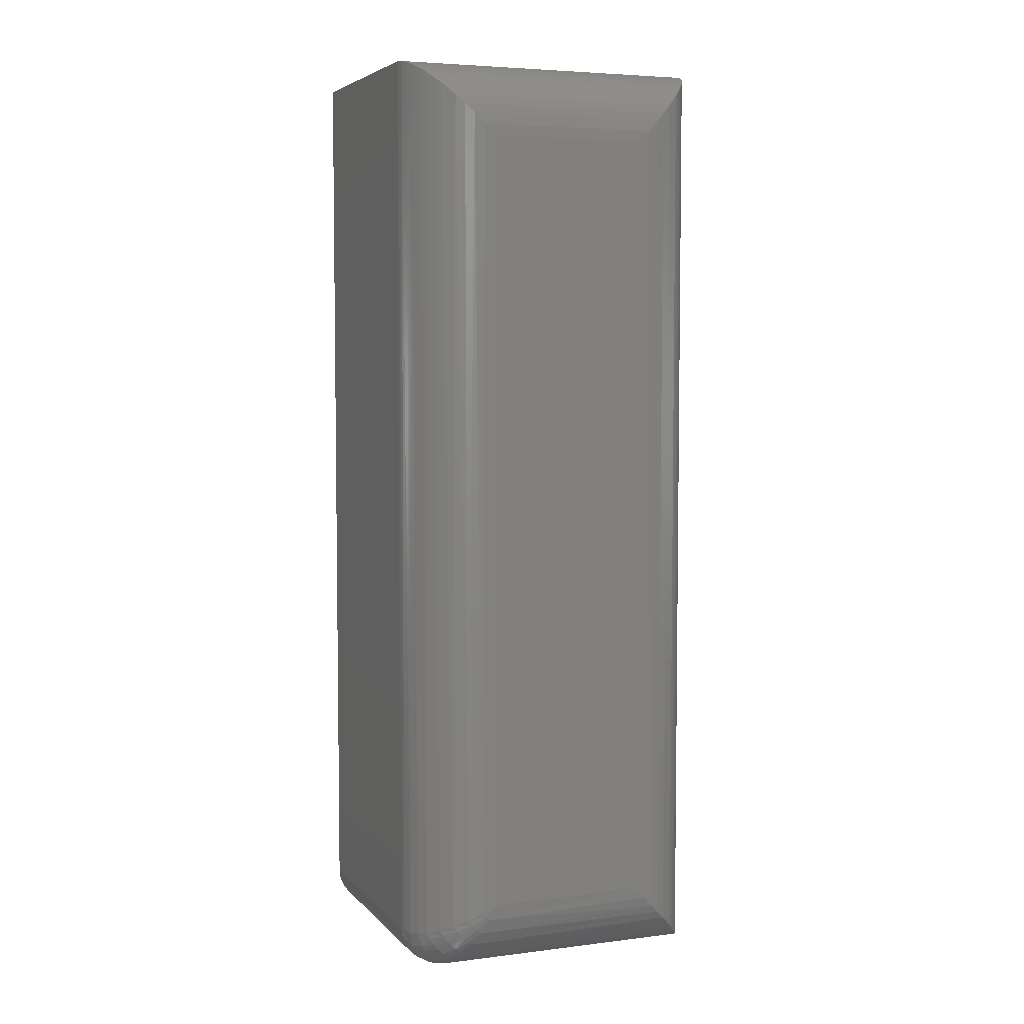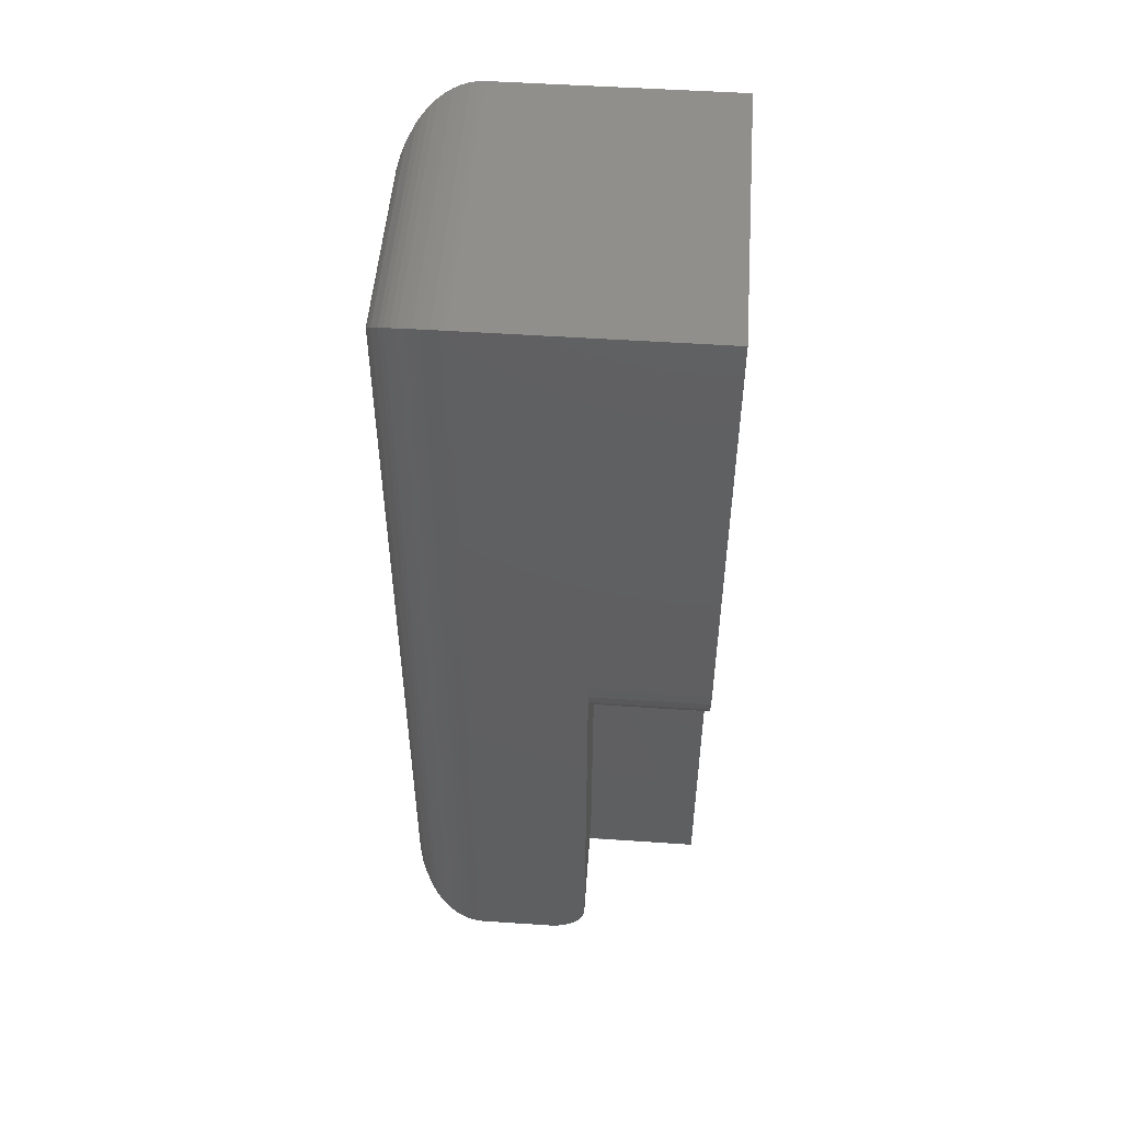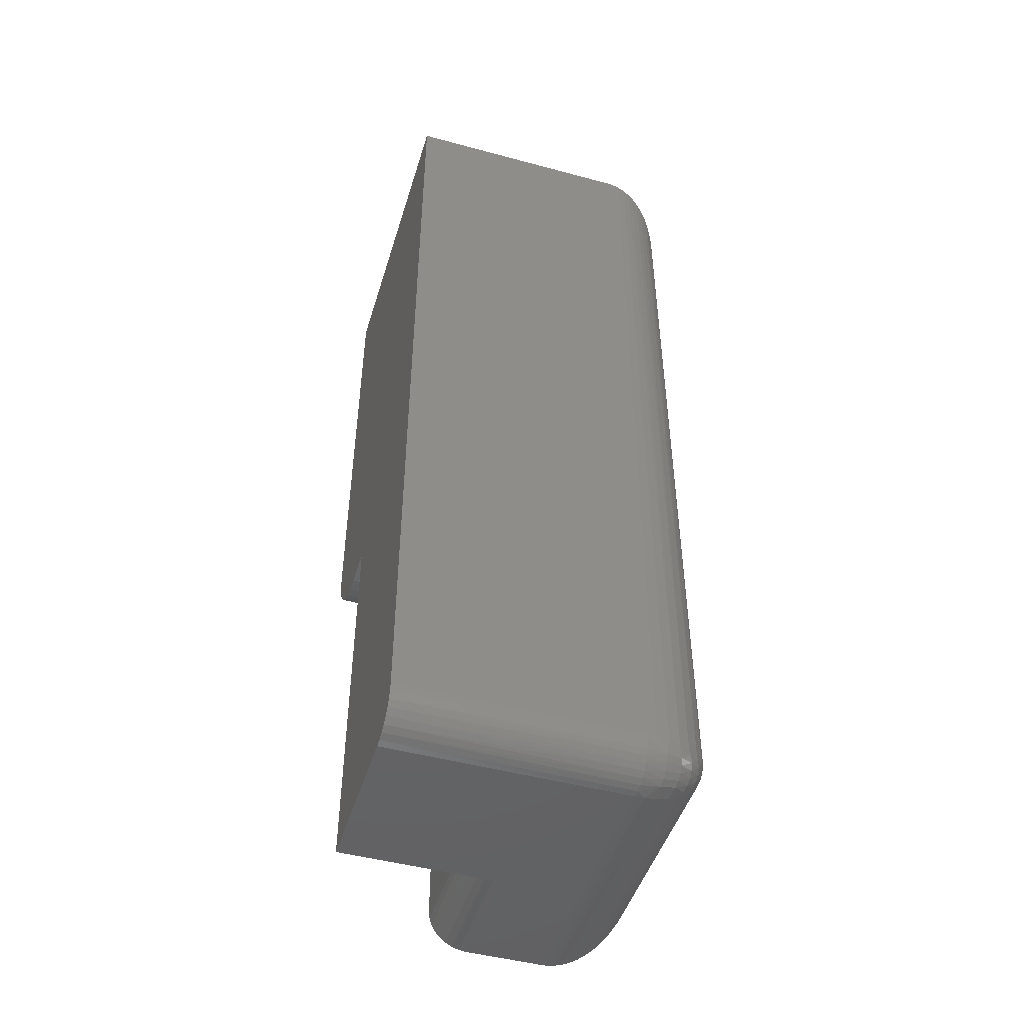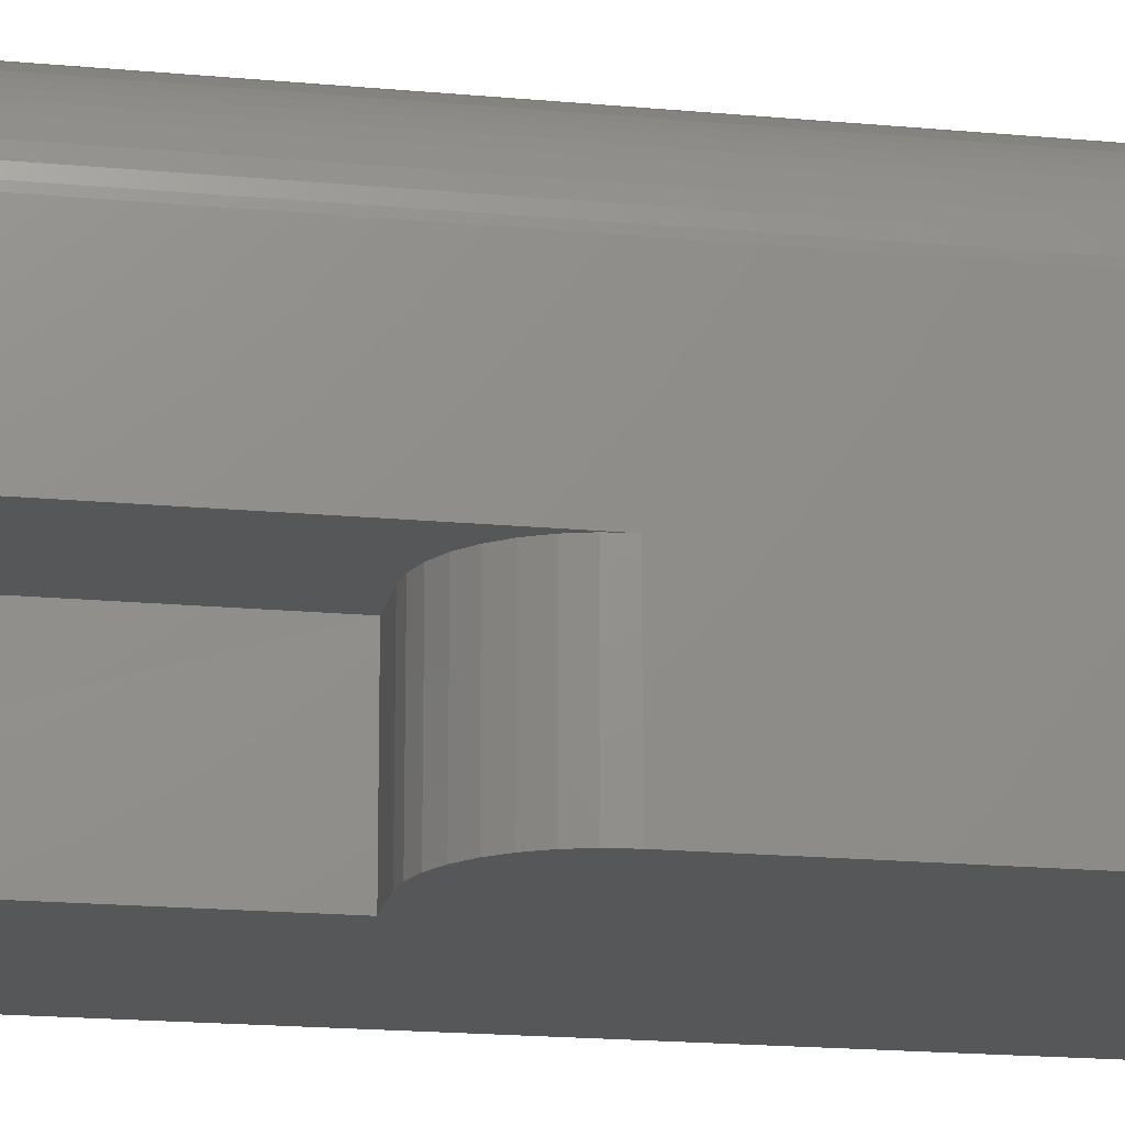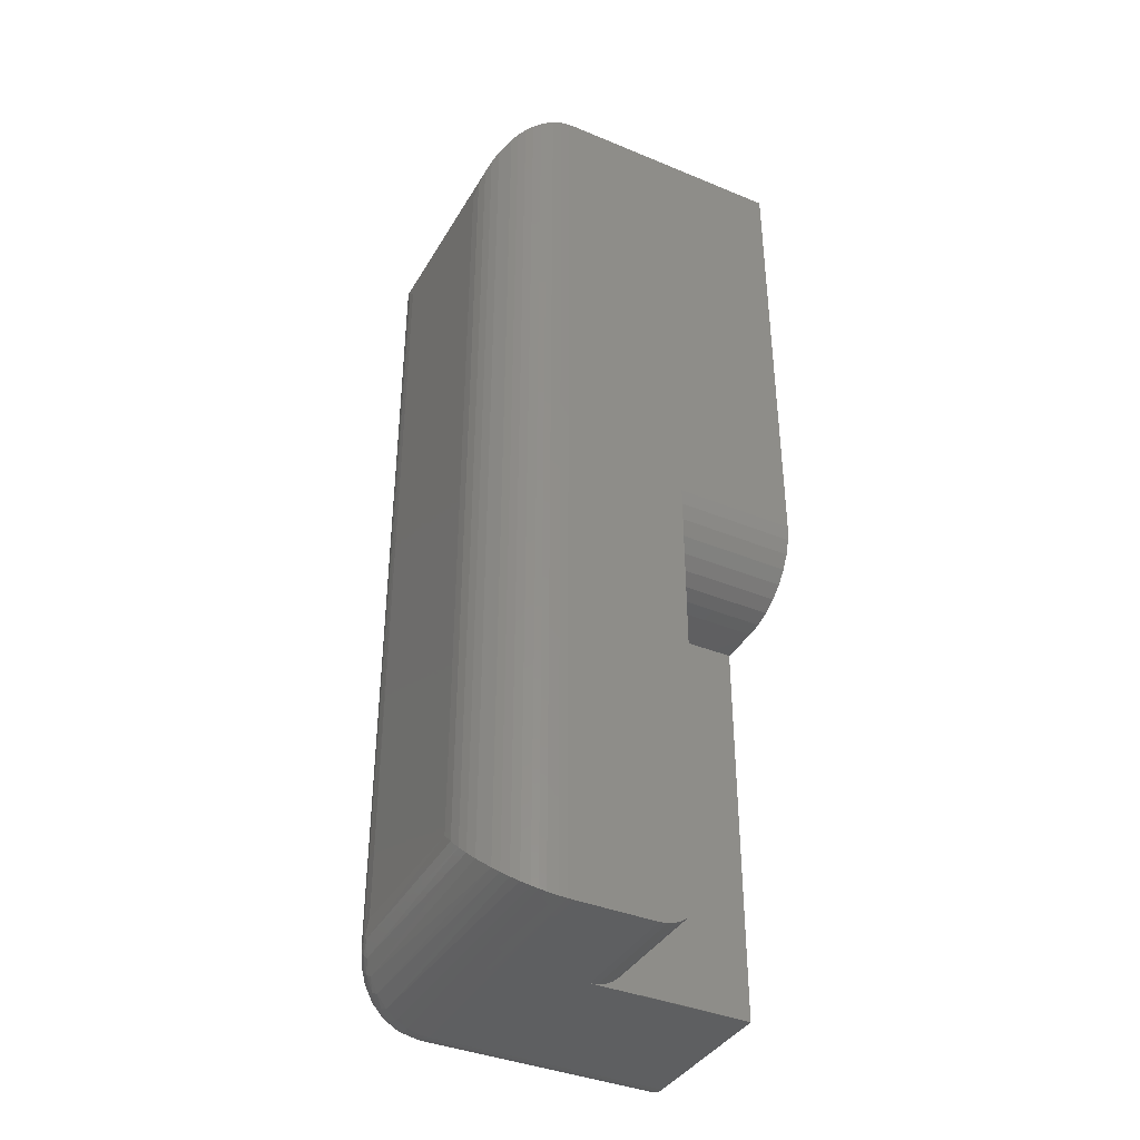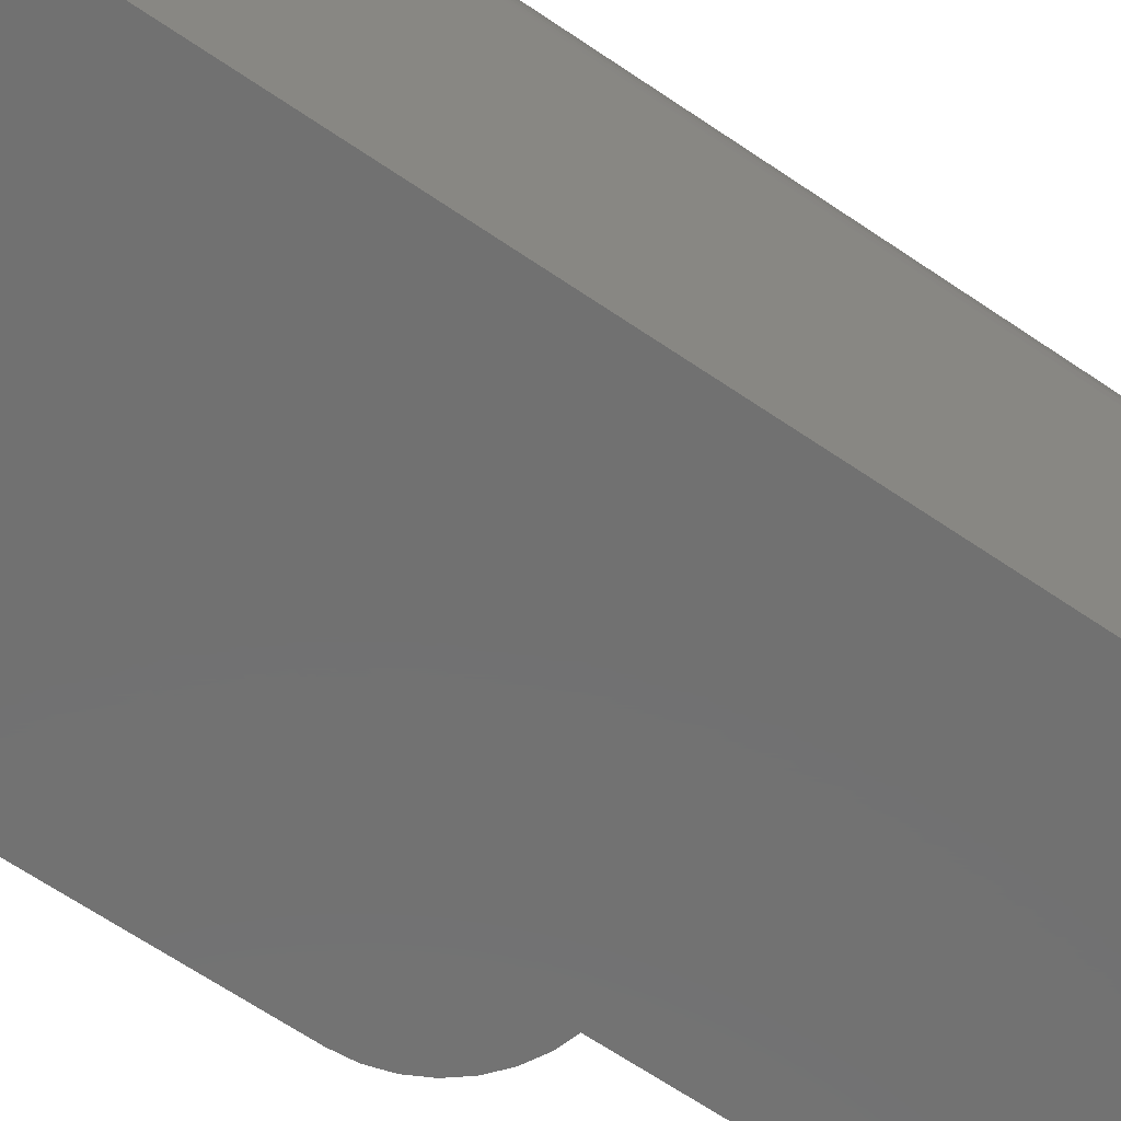
<metadata>
{"format":"stl","ext":"stl","renderer":"f3d","projection":"perspective","resolution":1024,"background":"white","views":[{"elev":5.1,"azim":-21.5,"up":"+Y"},{"elev":50.9,"azim":94.2,"up":"+Y"},{"elev":-47.5,"azim":-106.9,"up":"+Y"},{"elev":-17.7,"azim":79.4,"up":"+Z"},{"elev":-38.6,"azim":62.5,"up":"+Y"},{"elev":-63.0,"azim":-125.0,"up":"+Z"}]}
</metadata>
<code>
# stl→obj: 151 verts, 297 faces
v -0.0625 -0.4375 -3.827e-18
v -0.0625 -0.4375 0.09474
v -0.09375 -0.4375 -5.741e-18
v -0.09474 -0.4375 0.09474
v -0.2188 -0.75 -1.914e-18
v -0.2248 -0.7494 -1.54e-18
v -0.2307 -0.7476 -1.181e-18
v -0.25 0 -1.531e-17
v 9.373e-34 1.388e-17 0
v 2.082e-17 -0.375 -1.531e-17
v -0.001201 -0.3872 -1.523e-17
v -0.004758 -0.3989 -1.502e-17
v -0.01053 -0.4097 -1.466e-17
v -0.01831 -0.4192 -1.419e-17
v -0.02778 -0.427 -1.361e-17
v -0.03858 -0.4327 -1.295e-17
v -0.05031 -0.4363 -1.223e-17
v -0.25 -0.7188 0
v -0.09474 -0.75 -9.507e-18
v -0.2361 -0.7447 -8.504e-19
v -0.2408 -0.7408 -5.605e-19
v -0.2447 -0.7361 -3.225e-19
v -0.2476 -0.7307 -1.457e-19
v -0.2494 -0.7248 -3.677e-20
v 6.323e-17 -0.75 0.126
v 4.894e-17 -0.7494 0.1199
v 4.848e-17 -0.7476 0.114
v 6.699e-17 -0.75 0.1875
v 4.799e-17 -0.7447 0.1086
v 4.749e-17 -0.7408 0.1039
v 4.699e-17 -0.7361 0.1
v 4.651e-17 -0.7307 0.09712
v 4.607e-17 -0.7248 0.09534
v 3.99e-17 -0.7188 0.09474
v -3.469e-18 -0.4375 0.09474
v 1.148e-17 1.388e-17 0.1875
v 4.857e-17 -0.375 0.09474
v -0.05031 -0.4363 0.09474
v -0.03858 -0.4327 0.09474
v -0.02778 -0.427 0.09474
v -0.01831 -0.4192 0.09474
v -0.01053 -0.4097 0.09474
v -0.004758 -0.3989 0.09474
v -0.001201 -0.3872 0.09474
v -0.09474 -0.7188 0.09474
v -0.0625 -0.0625 0.25
v -0.05367 -0.6963 0.2494
v -0.05367 -0.05367 0.2494
v -0.0625 -0.6875 0.25
v -0.04508 -0.7049 0.2475
v -0.04507 -0.04508 0.2475
v -0.03804 -0.712 0.245
v -0.03803 -0.03804 0.245
v -0.03118 -0.7188 0.2416
v -0.02163 -0.02163 0.2348
v -0.02163 -0.7284 0.2348
v -0.01721 -0.7328 0.2306
v -0.0172 -0.01721 0.2306
v -0.0131 -0.7369 0.2258
v -0.0131 -0.0131 0.2258
v -0.00938 -0.7406 0.2204
v -0.00938 -0.00938 0.2204
v -0.00614 -0.7439 0.2145
v -0.00614 -0.00614 0.2145
v -0.004161 -0.7458 0.2099
v -0.004161 -0.004161 0.2099
v -0.002521 -0.7475 0.2051
v -0.002521 -0.002521 0.2051
v -0.0008452 -0.7492 0.1977
v -0.03117 -0.03118 0.2416
v -0.0001204 -0.7499 0.1914
v -0.0001204 -0.0001204 0.1914
v -0.0008452 -0.0008452 0.1977
v -0.25 6.373e-34 0.1875
v -0.25 -0.7188 0.1875
v -0.1875 -0.0625 0.25
v -0.1963 -0.05367 0.2494
v -0.2475 -0.002521 0.2051
v -0.2458 -0.004161 0.2099
v -0.2439 -0.00614 0.2145
v -0.2406 -0.00938 0.2204
v -0.2369 -0.0131 0.2258
v -0.2328 -0.0172 0.2306
v -0.2284 -0.02163 0.2348
v -0.2188 -0.03117 0.2416
v -0.212 -0.03803 0.245
v -0.2049 -0.04507 0.2475
v -0.2499 -0.0001204 0.1914
v -0.2492 -0.0008452 0.1977
v -0.09474 -0.7248 0.09534
v -0.09474 -0.7307 0.09712
v -0.09474 -0.7361 0.1
v -0.09474 -0.7408 0.1039
v -0.09474 -0.7447 0.1086
v -0.09474 -0.7476 0.114
v -0.09474 -0.7494 0.1199
v -0.2188 -0.75 0.1875
v -0.09474 -0.75 0.126
v -0.2496 -0.7186 0.1944
v -0.1875 -0.6875 0.25
v -0.2002 -0.6938 0.2487
v -0.2477 -0.7176 0.2045
v -0.2441 -0.7158 0.2141
v -0.2313 -0.7094 0.2321
v -0.2221 -0.7048 0.2396
v -0.2116 -0.6995 0.2452
v -0.239 -0.7132 0.223
v -0.1938 -0.7002 0.2487
v -0.2186 -0.7496 0.1944
v -0.1995 -0.7116 0.2452
v -0.2048 -0.7221 0.2396
v -0.2094 -0.7313 0.2321
v -0.2132 -0.739 0.223
v -0.2158 -0.7441 0.2141
v -0.2176 -0.7477 0.2045
v -0.2458 -0.7344 0.1875
v -0.2427 -0.7388 0.1875
v -0.2388 -0.7427 0.1875
v -0.2344 -0.7458 0.1875
v -0.2294 -0.7481 0.1875
v -0.2495 -0.7242 0.1875
v -0.2481 -0.7294 0.1875
v -0.2242 -0.7495 0.1875
v -0.2458 -0.7293 0.2031
v -0.197 -0.697 0.249
v -0.2293 -0.7458 0.2031
v -0.2414 -0.7261 0.2154
v -0.237 -0.718 0.2249
v -0.2261 -0.7414 0.2154
v -0.2345 -0.7429 0.2036
v -0.2391 -0.7391 0.2037
v -0.2429 -0.7345 0.2036
v -0.218 -0.737 0.2249
v -0.2227 -0.7343 0.2263
v -0.2308 -0.7385 0.2162
v -0.227 -0.731 0.227
v -0.2349 -0.7349 0.2164
v -0.231 -0.727 0.227
v -0.2385 -0.7308 0.2162
v -0.2343 -0.7227 0.2263
v -0.2138 -0.7287 0.2339
v -0.218 -0.7256 0.2351
v -0.222 -0.722 0.2355
v -0.2256 -0.718 0.2351
v -0.2287 -0.7138 0.2339
v -0.2086 -0.7192 0.241
v -0.2124 -0.7159 0.2417
v -0.2159 -0.7124 0.2417
v -0.2192 -0.7086 0.241
v -0.2037 -0.7078 0.2462
v -0.2078 -0.7037 0.2462
f 1 2 3
f 3 2 4
f 5 6 7
f 8 9 10
f 8 10 11
f 8 11 12
f 8 12 13
f 8 13 14
f 8 14 15
f 8 15 16
f 8 16 17
f 8 17 1
f 8 1 3
f 8 3 18
f 19 5 7
f 19 7 20
f 19 20 21
f 19 21 22
f 19 22 23
f 19 23 24
f 19 24 18
f 19 18 3
f 25 26 27
f 28 25 27
f 28 27 29
f 28 29 30
f 28 30 31
f 28 31 32
f 28 32 33
f 28 33 34
f 28 34 35
f 28 35 36
f 10 9 37
f 37 9 36
f 37 36 35
f 35 34 2
f 35 2 38
f 35 38 39
f 35 39 40
f 35 40 41
f 35 41 42
f 35 42 43
f 35 43 44
f 35 44 37
f 4 2 45
f 45 2 34
f 46 47 48
f 46 49 47
f 48 47 50
f 48 50 51
f 51 50 52
f 51 52 53
f 53 52 54
f 55 56 57
f 55 57 58
f 58 57 59
f 58 59 60
f 60 59 61
f 60 61 62
f 62 61 63
f 62 63 64
f 64 63 65
f 64 65 66
f 66 65 67
f 66 67 68
f 68 67 69
f 56 55 54
f 54 55 70
f 54 70 53
f 28 36 71
f 71 36 72
f 71 72 69
f 69 72 73
f 69 73 68
f 2 1 38
f 38 1 17
f 38 17 39
f 39 17 16
f 39 16 40
f 40 16 15
f 40 15 41
f 41 15 14
f 41 14 42
f 42 14 13
f 42 13 43
f 43 13 12
f 43 12 44
f 44 12 11
f 44 11 37
f 37 11 10
f 74 8 75
f 75 8 18
f 76 48 77
f 76 46 48
f 73 78 68
f 68 78 79
f 68 79 66
f 66 79 80
f 66 80 64
f 64 80 81
f 64 81 62
f 62 81 82
f 62 82 60
f 60 82 83
f 60 83 58
f 58 83 84
f 70 85 86
f 70 86 53
f 53 86 87
f 53 87 51
f 51 87 77
f 51 77 48
f 36 74 72
f 72 74 88
f 72 88 73
f 73 88 89
f 73 89 78
f 85 70 84
f 84 70 55
f 84 55 58
f 8 74 9
f 9 74 36
f 19 3 4
f 19 4 45
f 19 45 90
f 19 90 91
f 19 91 92
f 19 92 93
f 19 93 94
f 19 94 95
f 19 95 96
f 5 19 97
f 97 19 98
f 97 98 28
f 28 98 25
f 75 88 74
f 75 99 88
f 100 77 101
f 100 76 77
f 89 88 99
f 99 102 89
f 89 102 78
f 79 78 102
f 102 103 79
f 79 103 80
f 81 80 103
f 84 83 104
f 104 105 84
f 84 105 85
f 85 105 106
f 85 106 86
f 87 86 106
f 106 101 87
f 87 101 77
f 107 104 83
f 107 83 82
f 107 82 81
f 107 81 103
f 49 108 47
f 49 100 108
f 97 71 109
f 97 28 71
f 50 47 108
f 108 110 50
f 50 110 52
f 52 110 111
f 111 54 52
f 56 54 111
f 111 112 56
f 56 112 57
f 57 112 113
f 59 57 113
f 59 113 61
f 61 113 114
f 61 114 63
f 65 63 114
f 114 115 65
f 65 115 67
f 69 67 115
f 115 109 69
f 69 109 71
f 46 76 49
f 49 76 100
f 23 22 116
f 117 116 22
f 22 21 117
f 117 21 118
f 118 21 20
f 118 20 119
f 119 20 7
f 119 7 120
f 120 7 6
f 75 18 121
f 121 18 24
f 121 24 122
f 122 24 23
f 122 23 116
f 5 97 6
f 6 97 123
f 6 123 120
f 121 124 75
f 124 99 75
f 101 125 100
f 125 108 100
f 99 124 102
f 109 115 126
f 123 109 126
f 120 123 126
f 127 128 103
f 102 127 103
f 115 114 129
f 126 115 129
f 109 123 97
f 119 120 126
f 130 119 126
f 118 119 130
f 131 118 130
f 131 117 118
f 117 131 132
f 132 116 117
f 116 132 124
f 124 122 116
f 121 122 124
f 129 114 113
f 129 113 133
f 134 129 133
f 135 129 134
f 136 135 134
f 137 135 136
f 138 137 136
f 138 139 137
f 139 138 140
f 140 127 139
f 127 140 128
f 107 103 128
f 133 113 112
f 141 133 112
f 134 133 141
f 142 134 141
f 136 134 142
f 143 136 142
f 138 136 143
f 144 138 143
f 144 140 138
f 140 144 145
f 145 128 140
f 107 128 145
f 104 107 145
f 141 112 111
f 146 141 111
f 142 141 146
f 147 142 146
f 143 142 147
f 148 143 147
f 148 144 143
f 144 148 149
f 149 145 144
f 104 145 149
f 105 104 149
f 146 111 110
f 150 146 110
f 150 147 146
f 148 147 150
f 151 148 150
f 149 148 151
f 105 149 151
f 106 105 151
f 150 110 108
f 125 150 108
f 125 151 150
f 106 151 125
f 101 106 125
f 102 124 127
f 127 124 132
f 127 132 139
f 139 132 131
f 139 131 137
f 137 131 130
f 137 130 135
f 135 130 126
f 135 126 129
f 45 34 90
f 90 34 33
f 90 33 91
f 91 33 32
f 91 32 92
f 92 32 31
f 92 31 93
f 93 31 30
f 93 30 94
f 94 30 29
f 94 29 95
f 95 29 27
f 95 27 96
f 96 27 26
f 96 26 98
f 98 26 25

</code>
